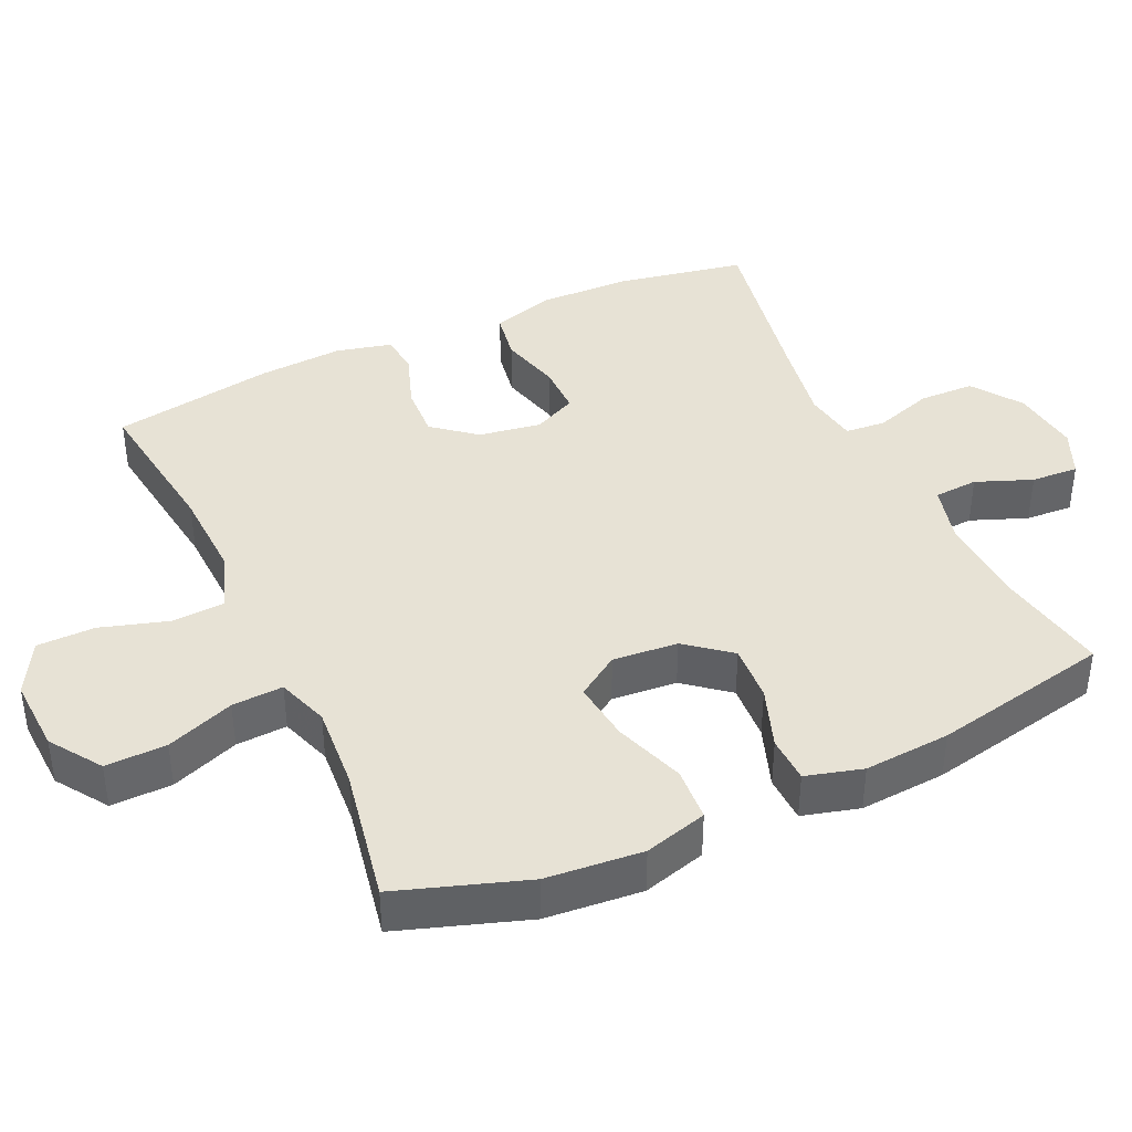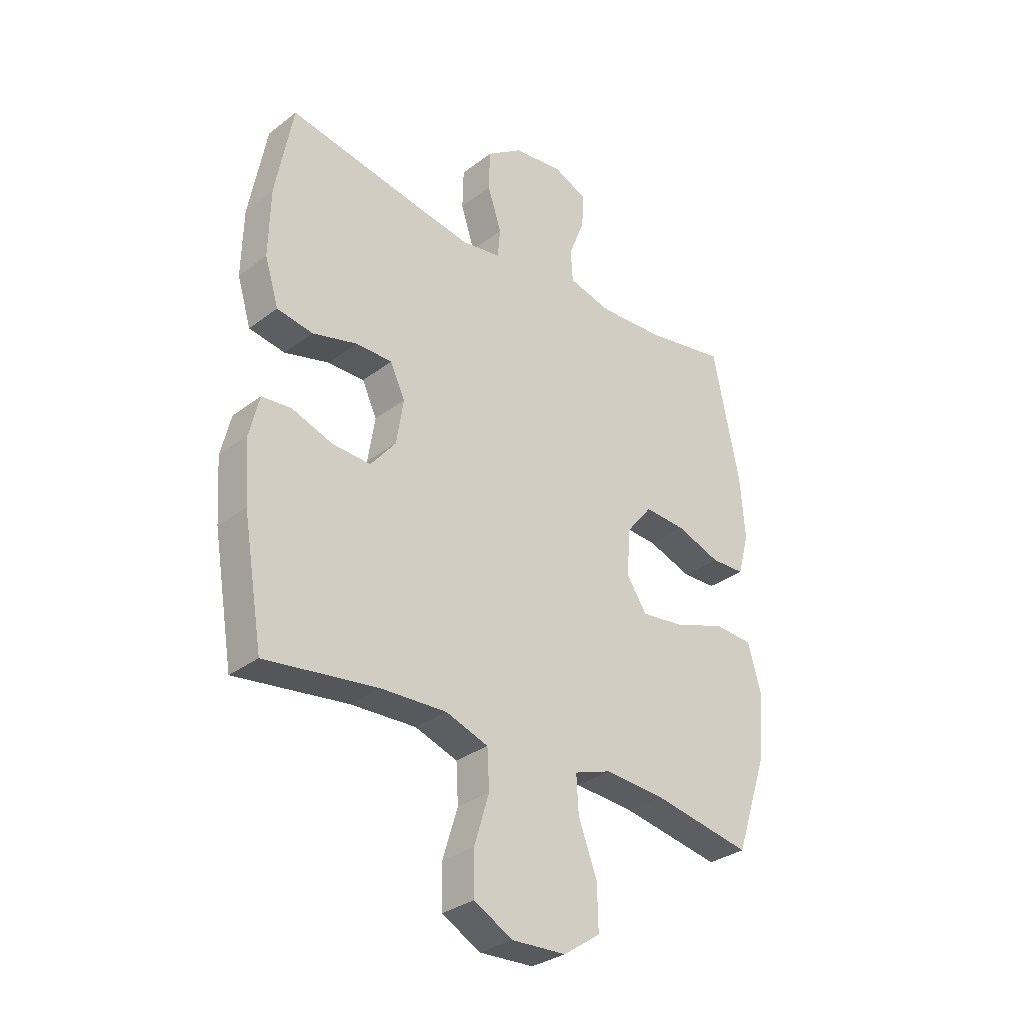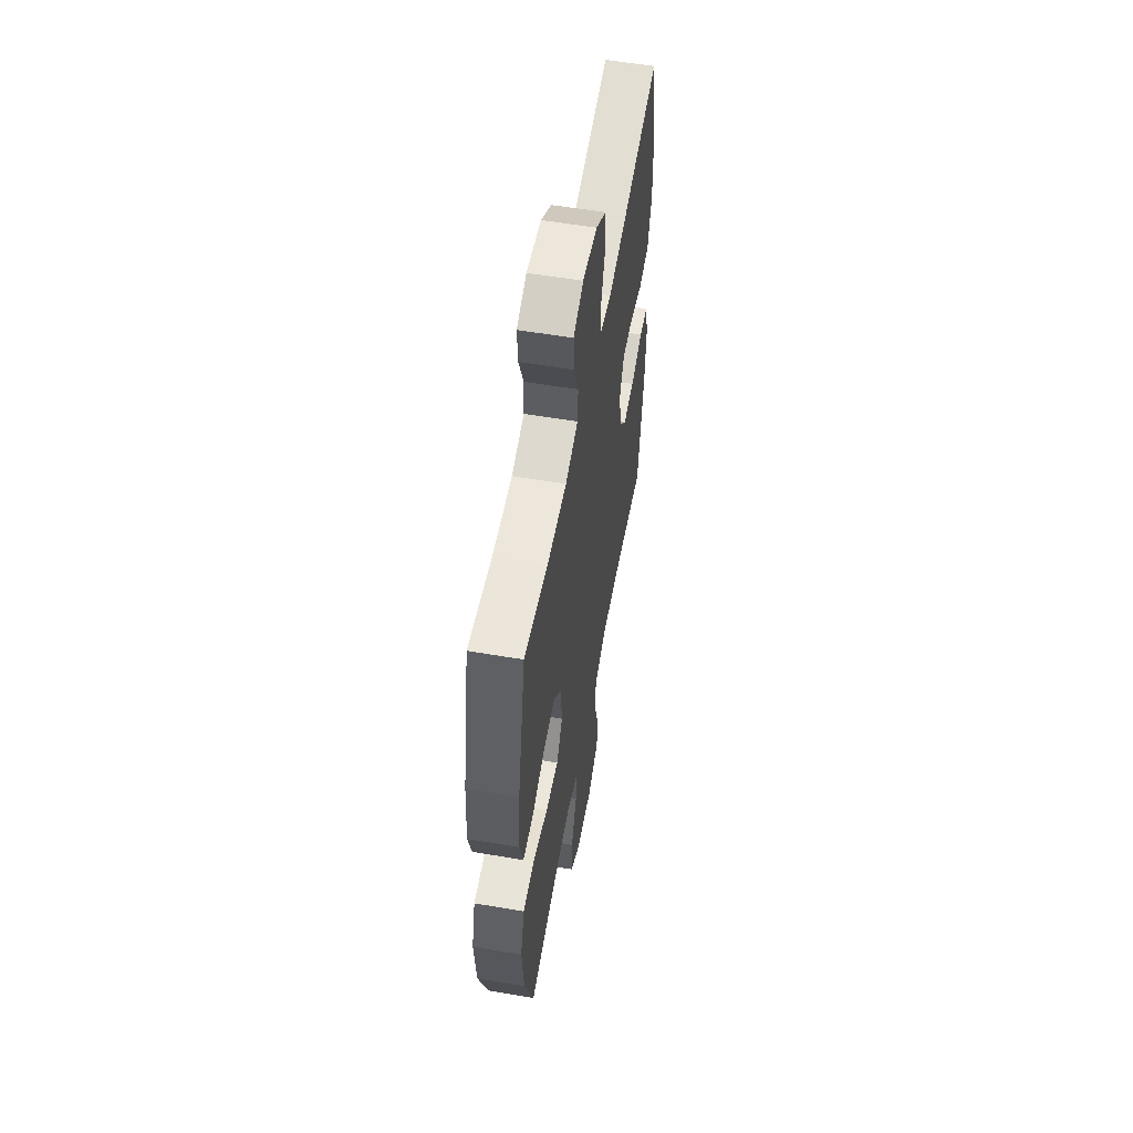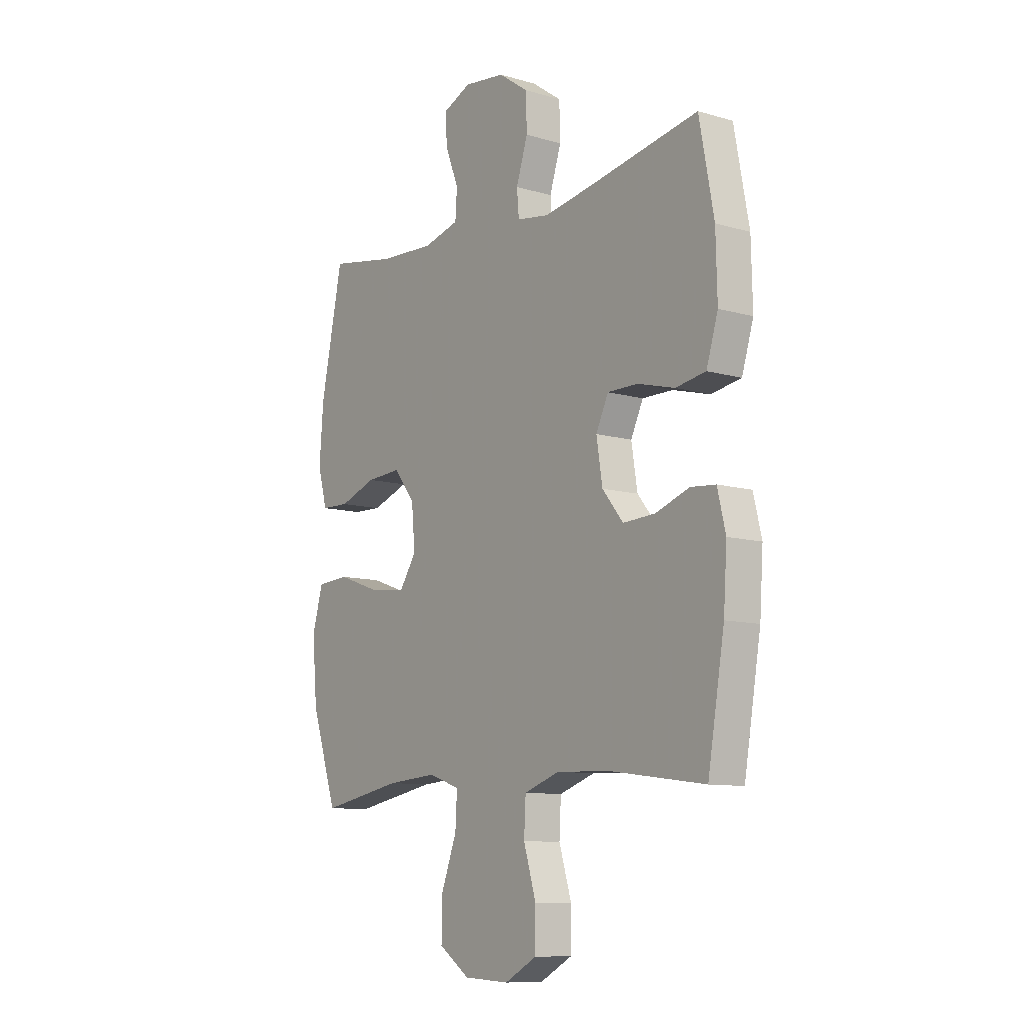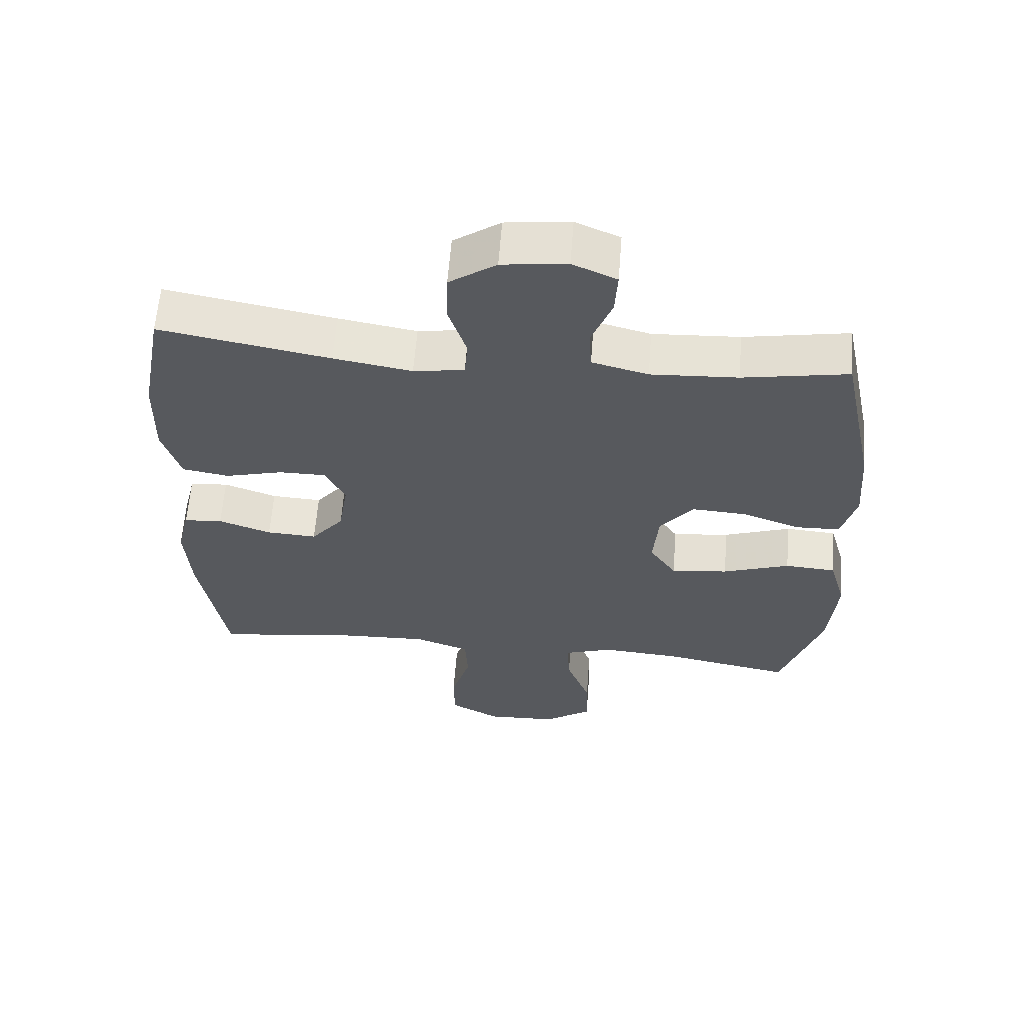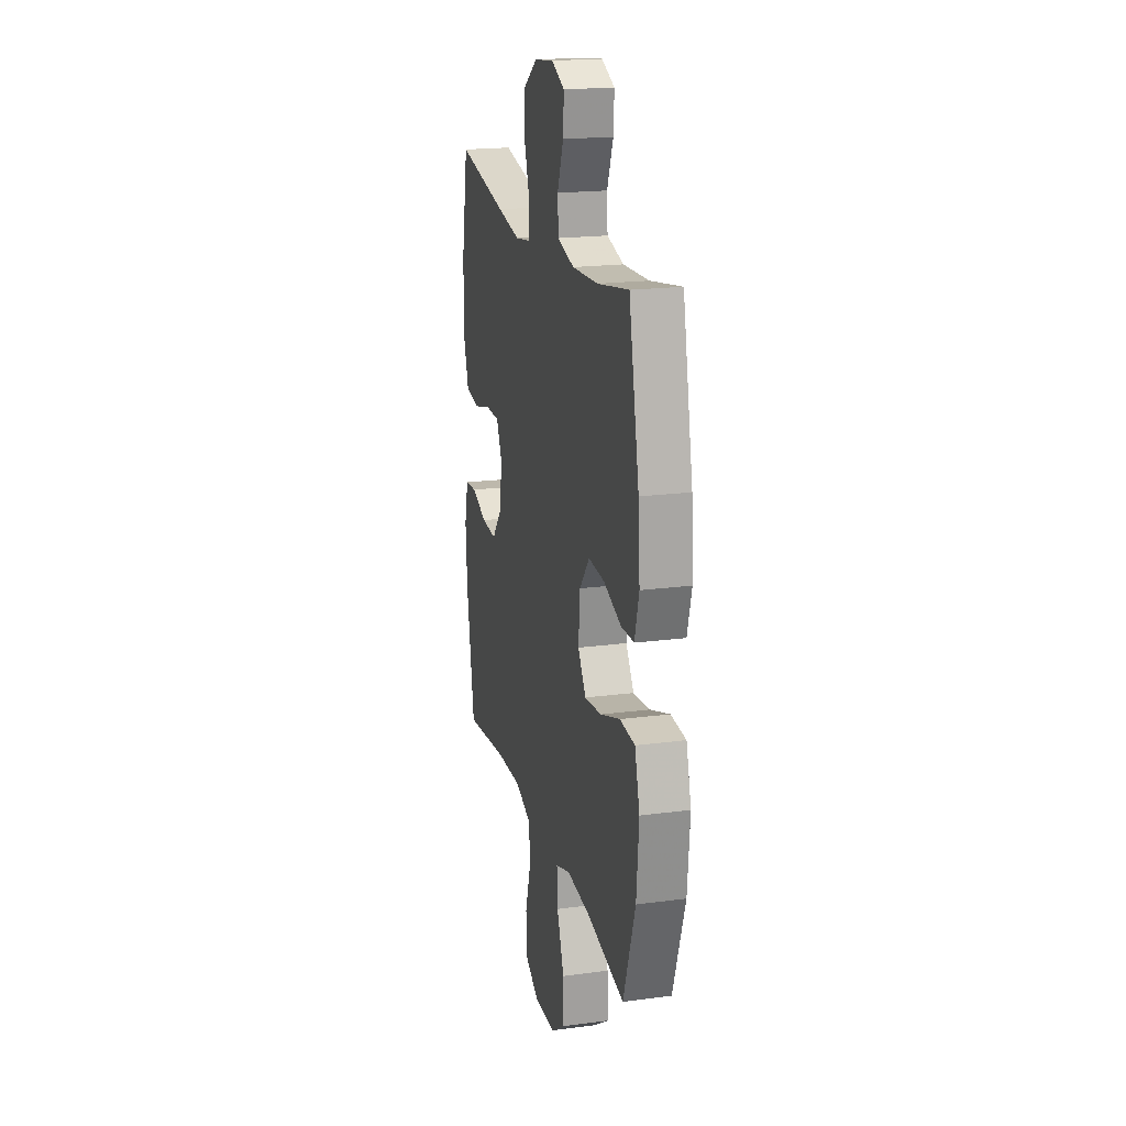
<metadata>
{"format":"obj","ext":"obj","renderer":"f3d","projection":"perspective","resolution":1024,"background":"white","views":[{"elev":40.2,"azim":-114.8,"up":"+Y"},{"elev":-31.5,"azim":137.1,"up":"+Z"},{"elev":56.5,"azim":-79.9,"up":"+Z"},{"elev":-10.0,"azim":53.4,"up":"+Z"},{"elev":60.9,"azim":-175.6,"up":"+Z"},{"elev":19.8,"azim":-103.8,"up":"+Z"}]}
</metadata>
<code>
v -0.5 0.07 0.5
v -0.343 0.07 0.472
v -0.213 0.07 0.465
v -0.129 0.07 0.487
v -0.125 0.07 0.549
v -0.156 0.07 0.628
v -0.16 0.07 0.695
v -0.094 0.07 0.724
v 0.003 0.07 0.712
v 0.073 0.07 0.663
v 0.075 0.07 0.585
v 0.048 0.07 0.502
v 0.053 0.07 0.445
v 0.129 0.07 0.433
v 0.246 0.07 0.453
v 0.5 0.07 0.5
v 0.534 0.07 0.317
v 0.537 0.07 0.187
v 0.51 0.07 0.099
v 0.44 0.07 0.087
v 0.353 0.07 0.11
v 0.282 0.07 0.11
v 0.253 0.07 0.049
v 0.267 0.07 -0.039
v 0.316 0.07 -0.099
v 0.391 0.07 -0.095
v 0.47 0.07 -0.067
v 0.528 0.07 -0.072
v 0.547 0.07 -0.151
v 0.539 0.07 -0.27
v 0.5 0.07 -0.5
v 0.281 0.07 -0.471
v 0.153 0.07 -0.466
v 0.07 0.07 -0.495
v 0.066 0.07 -0.57
v 0.095 0.07 -0.665
v 0.094 0.07 -0.747
v 0.019 0.07 -0.788
v -0.087 0.07 -0.783
v -0.159 0.07 -0.734
v -0.157 0.07 -0.648
v -0.121 0.07 -0.552
v -0.117 0.07 -0.48
v -0.19 0.07 -0.455
v -0.308 0.07 -0.464
v -0.5 0.07 -0.5
v -0.561 0.07 -0.319
v -0.573 0.07 -0.183
v -0.548 0.07 -0.094
v -0.472 0.07 -0.089
v -0.372 0.07 -0.124
v -0.287 0.07 -0.134
v -0.247 0.07 -0.074
v -0.255 0.07 0.018
v -0.305 0.07 0.08
v -0.386 0.07 0.075
v -0.473 0.07 0.044
v -0.539 0.07 0.046
v -0.561 0.07 0.126
v -0.552 0.07 0.248
v -0.5 0 0.5
v -0.343 0 0.472
v -0.213 0 0.465
v -0.129 0 0.487
v -0.125 0 0.549
v -0.156 0 0.628
v -0.16 0 0.695
v -0.094 0 0.724
v 0.003 0 0.712
v 0.073 0 0.663
v 0.075 0 0.585
v 0.048 0 0.502
v 0.053 0 0.445
v 0.129 0 0.433
v 0.246 0 0.453
v 0.5 0 0.5
v 0.534 0 0.317
v 0.537 0 0.187
v 0.51 0 0.099
v 0.44 0 0.087
v 0.353 0 0.11
v 0.282 0 0.11
v 0.253 0 0.049
v 0.267 0 -0.039
v 0.316 0 -0.099
v 0.391 0 -0.095
v 0.47 0 -0.067
v 0.528 0 -0.072
v 0.547 0 -0.151
v 0.539 0 -0.27
v 0.5 0 -0.5
v 0.281 0 -0.471
v 0.153 0 -0.466
v 0.07 0 -0.495
v 0.066 0 -0.57
v 0.095 0 -0.665
v 0.094 0 -0.747
v 0.019 0 -0.788
v -0.087 0 -0.783
v -0.159 0 -0.734
v -0.157 0 -0.648
v -0.121 0 -0.552
v -0.117 0 -0.48
v -0.19 0 -0.455
v -0.308 0 -0.464
v -0.5 0 -0.5
v -0.561 0 -0.319
v -0.573 0 -0.183
v -0.548 0 -0.094
v -0.472 0 -0.089
v -0.372 0 -0.124
v -0.287 0 -0.134
v -0.247 0 -0.074
v -0.255 0 0.018
v -0.305 0 0.08
v -0.386 0 0.075
v -0.473 0 0.044
v -0.539 0 0.046
v -0.561 0 0.126
v -0.552 0 0.248
f 59 60 1 2
f 56 57 58 59
f 55 56 59 2
f 54 55 2 3
f 53 54 3 4
f 48 49 50 51
f 48 51 52
f 45 46 47 48
f 44 45 48 52
f 43 44 52 53
f 39 40 41 42
f 39 42 43
f 38 39 43
f 35 36 37 38
f 34 35 38 43
f 33 34 43 53
f 29 30 31 32
f 26 27 28 29
f 25 26 29 32
f 24 25 32 33
f 18 19 20 21
f 18 21 22
f 15 16 17 18
f 14 15 18 22
f 13 14 22 23
f 9 10 11 12
f 9 12 13
f 8 9 13
f 5 6 7 8
f 4 5 8 13
f 23 24 33 53
f 4 13 23 53
f 62 61 120 119
f 119 118 117 116
f 62 119 116 115
f 63 62 115 114
f 64 63 114 113
f 111 110 109 108
f 112 111 108
f 108 107 106 105
f 112 108 105 104
f 113 112 104 103
f 102 101 100 99
f 103 102 99
f 103 99 98
f 98 97 96 95
f 103 98 95 94
f 113 103 94 93
f 92 91 90 89
f 89 88 87 86
f 92 89 86 85
f 93 92 85 84
f 81 80 79 78
f 82 81 78
f 78 77 76 75
f 82 78 75 74
f 83 82 74 73
f 72 71 70 69
f 73 72 69
f 73 69 68
f 68 67 66 65
f 73 68 65 64
f 113 93 84 83
f 113 83 73 64
f 1 61 62 2
f 2 62 63 3
f 3 63 64 4
f 4 64 65 5
f 5 65 66 6
f 6 66 67 7
f 7 67 68 8
f 8 68 69 9
f 9 69 70 10
f 10 70 71 11
f 11 71 72 12
f 12 72 73 13
f 13 73 74 14
f 14 74 75 15
f 15 75 76 16
f 16 76 77 17
f 17 77 78 18
f 18 78 79 19
f 19 79 80 20
f 20 80 81 21
f 21 81 82 22
f 22 82 83 23
f 23 83 84 24
f 24 84 85 25
f 25 85 86 26
f 26 86 87 27
f 27 87 88 28
f 28 88 89 29
f 29 89 90 30
f 30 90 91 31
f 31 91 92 32
f 32 92 93 33
f 33 93 94 34
f 34 94 95 35
f 35 95 96 36
f 36 96 97 37
f 37 97 98 38
f 38 98 99 39
f 39 99 100 40
f 40 100 101 41
f 41 101 102 42
f 42 102 103 43
f 43 103 104 44
f 44 104 105 45
f 45 105 106 46
f 46 106 107 47
f 47 107 108 48
f 48 108 109 49
f 49 109 110 50
f 50 110 111 51
f 51 111 112 52
f 52 112 113 53
f 53 113 114 54
f 54 114 115 55
f 55 115 116 56
f 56 116 117 57
f 57 117 118 58
f 58 118 119 59
f 59 119 120 60
f 60 120 61 1

</code>
